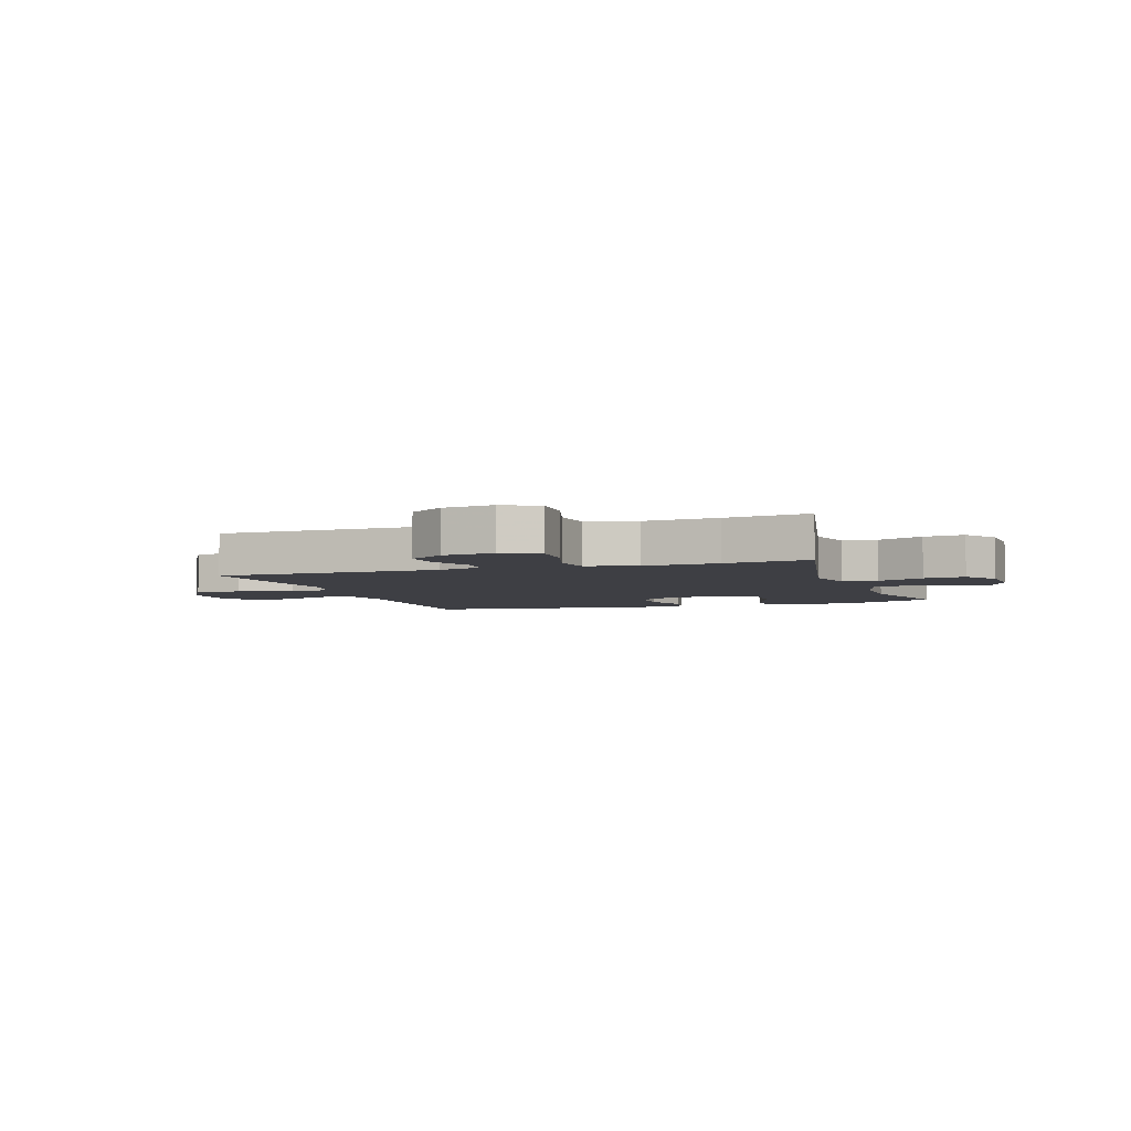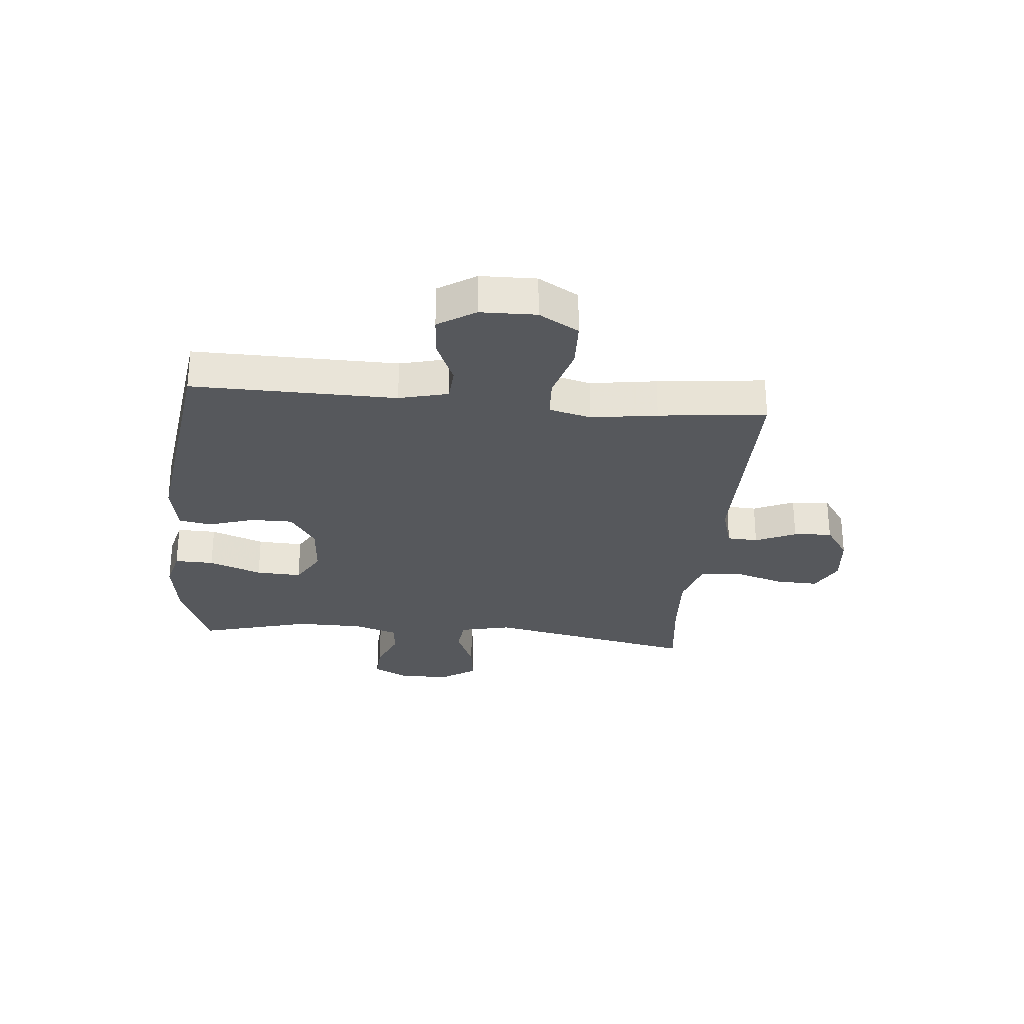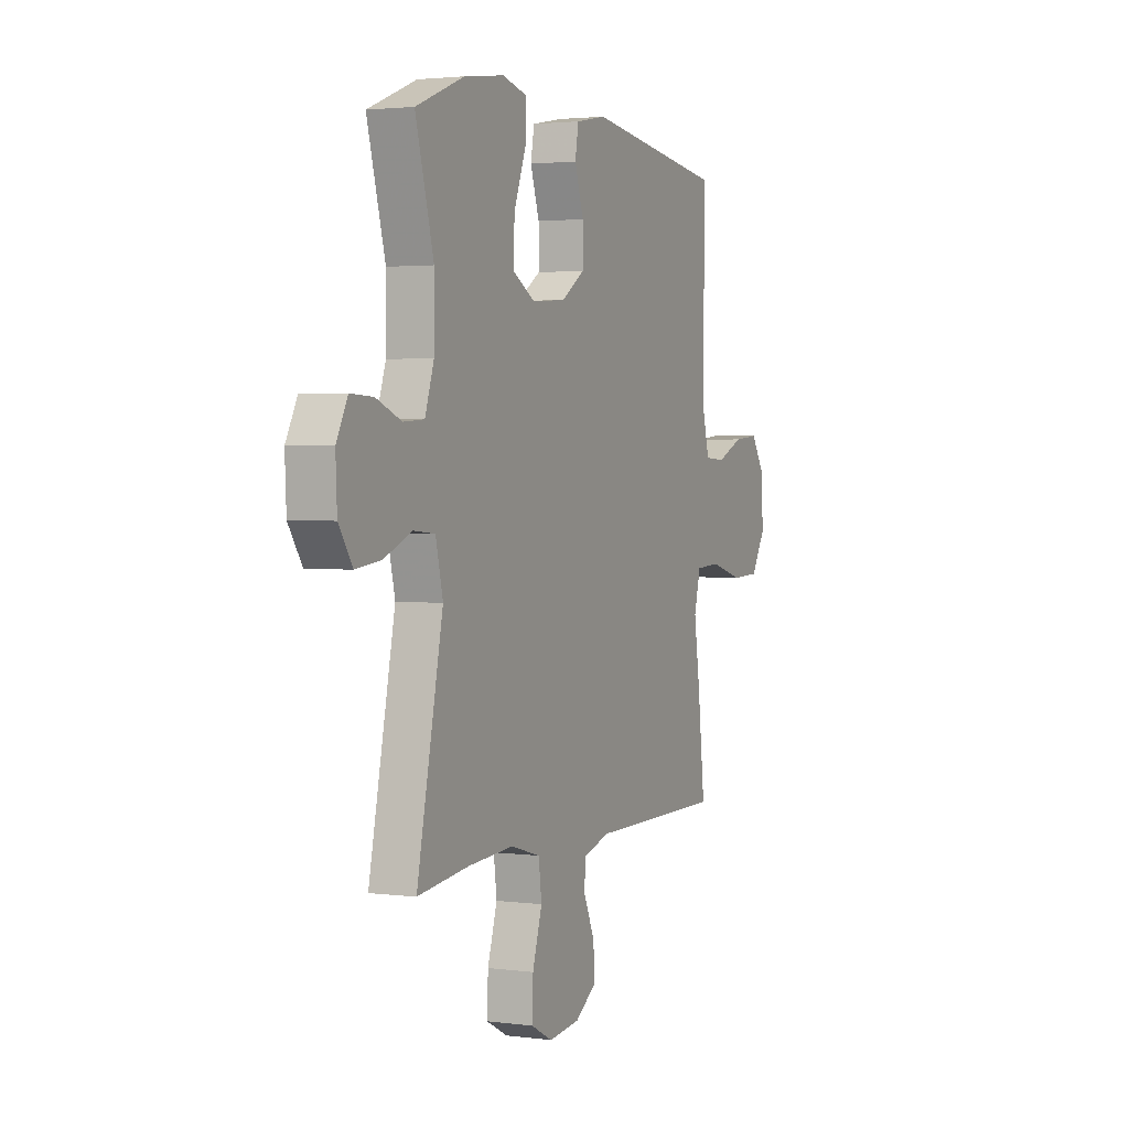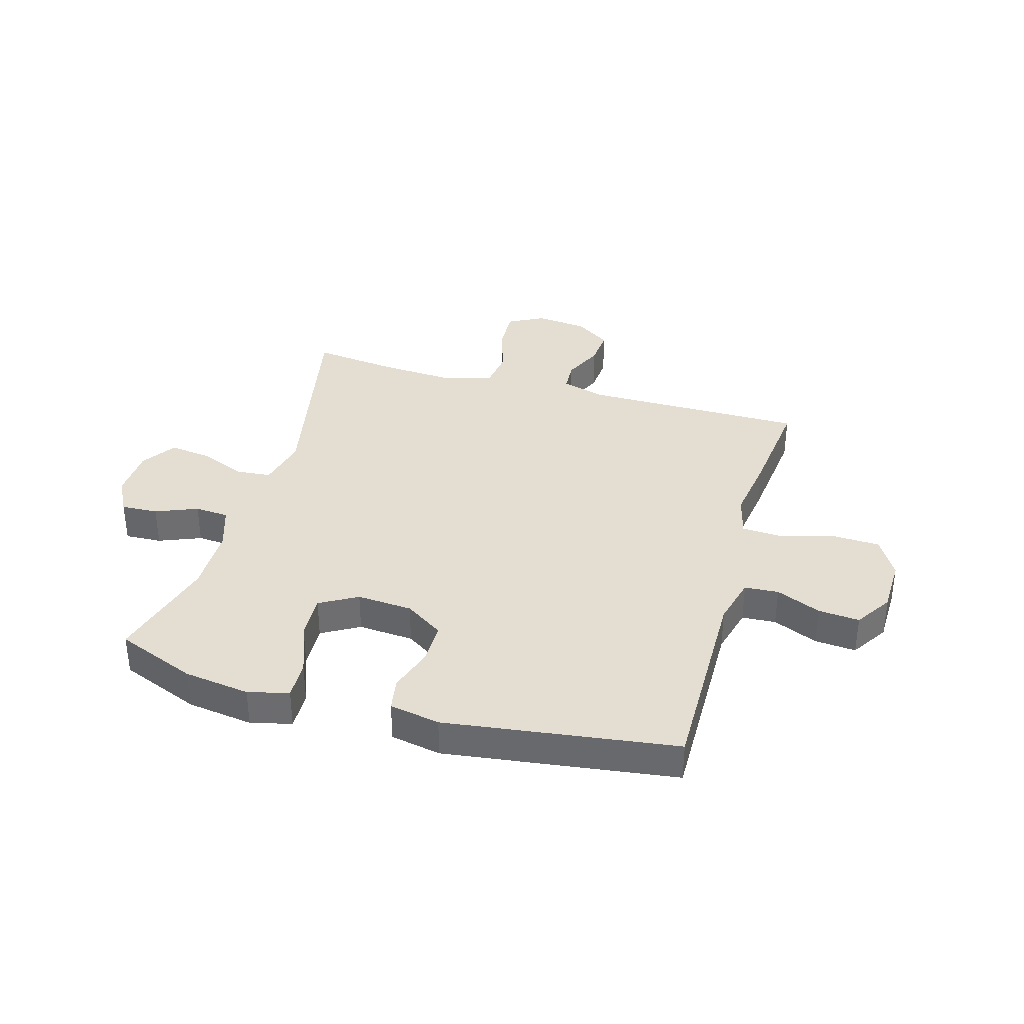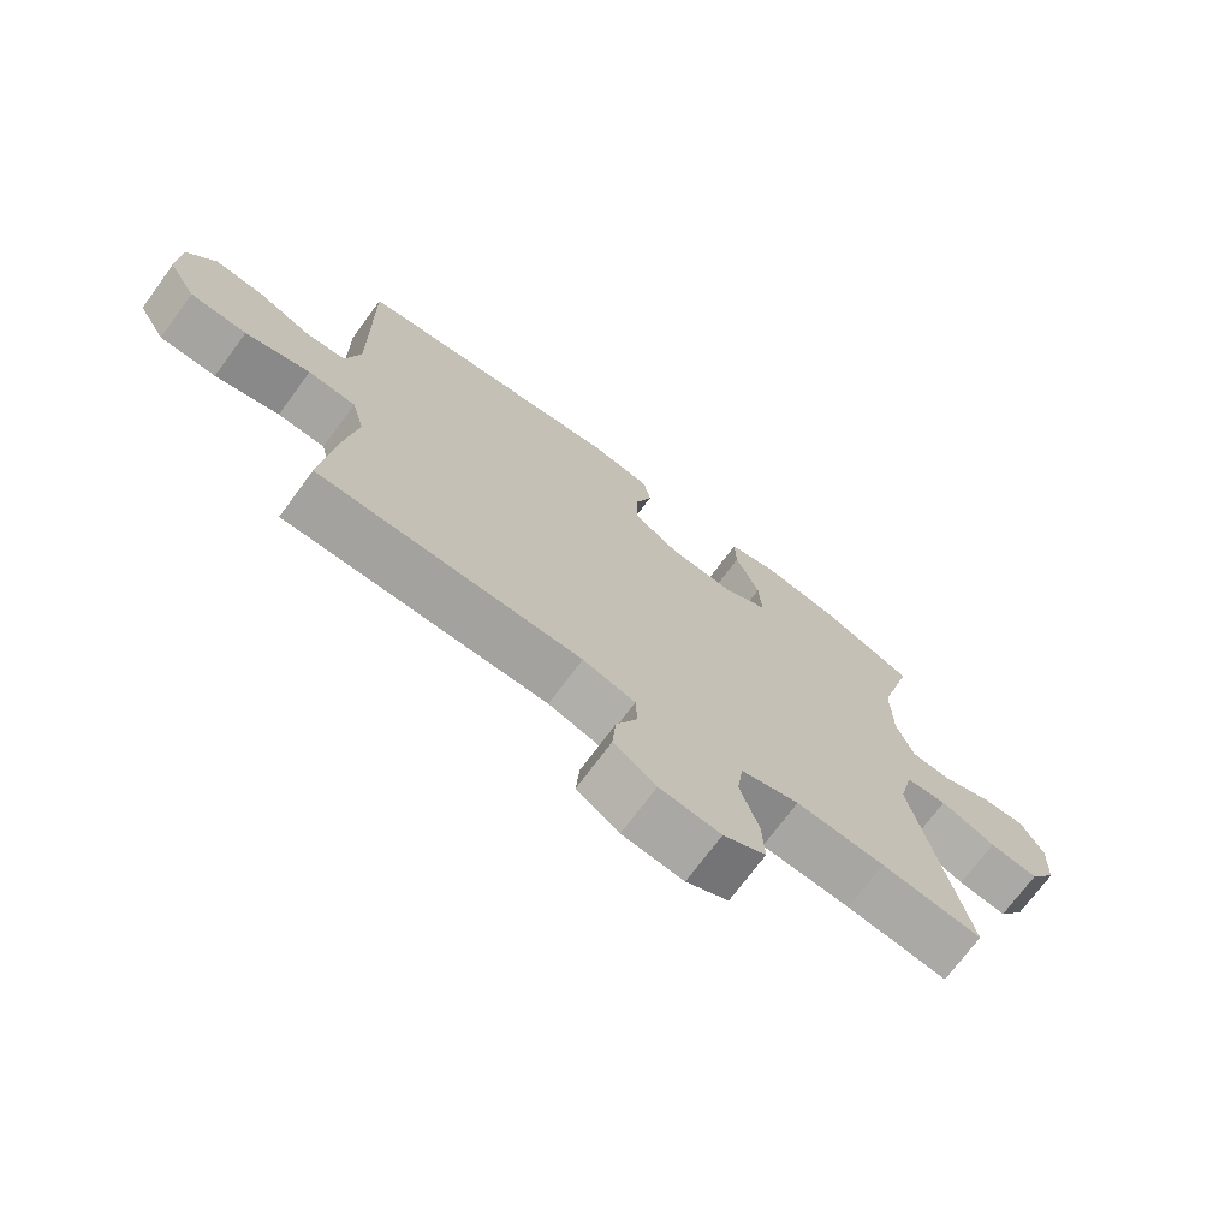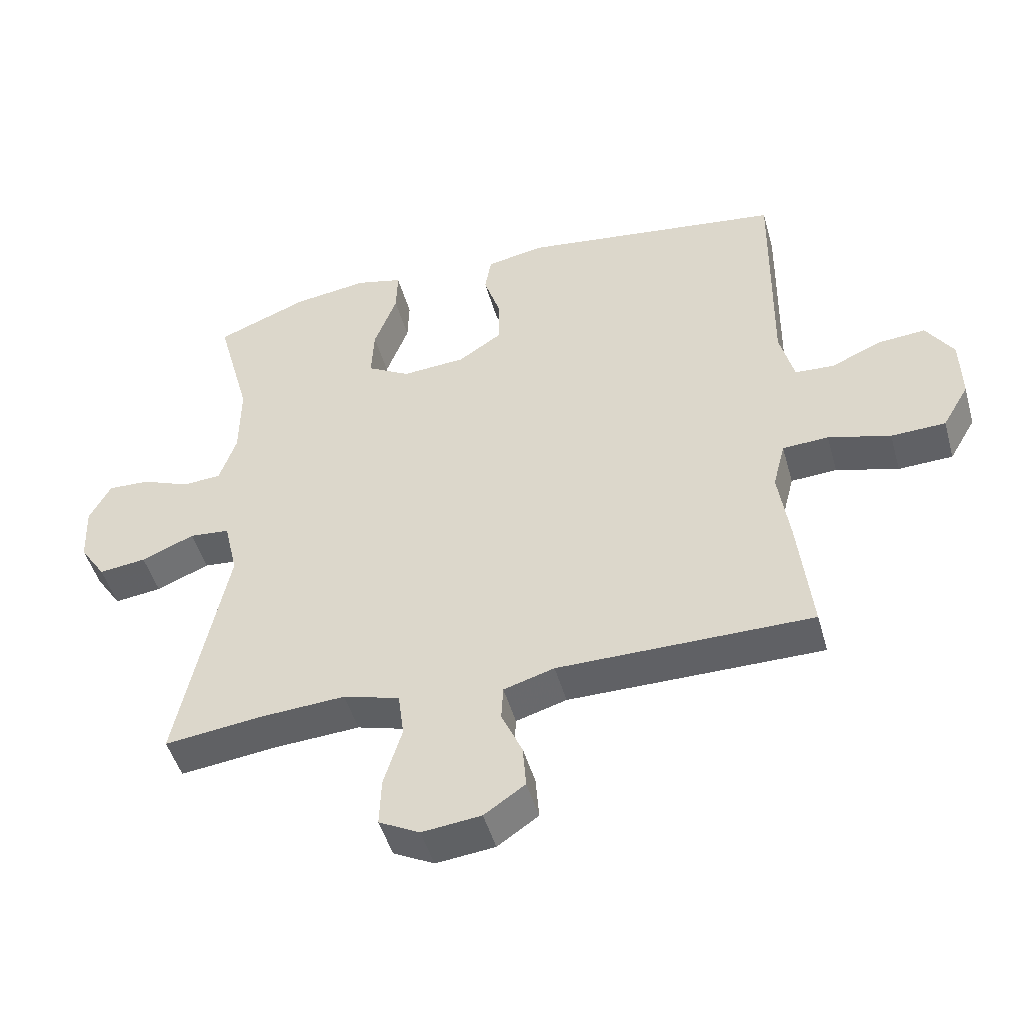
<metadata>
{"format":"obj","ext":"obj","renderer":"f3d","projection":"perspective","resolution":1024,"background":"white","views":[{"elev":-4.5,"azim":-161.1,"up":"+Y"},{"elev":-28.0,"azim":84.6,"up":"+Y"},{"elev":2.5,"azim":-65.6,"up":"+Z"},{"elev":36.0,"azim":16.0,"up":"+Y"},{"elev":-72.4,"azim":143.5,"up":"+Z"},{"elev":-48.0,"azim":15.6,"up":"+Z"}]}
</metadata>
<code>
v -0.5 0.07 -0.5
v -0.424 0.07 -0.129
v -0.445 0.07 -0.039
v -0.507 0.07 -0.033
v -0.589 0.07 -0.067
v -0.662 0.07 -0.076
v -0.702 0.07 -0.016
v -0.706 0.07 0.074
v -0.673 0.07 0.137
v -0.608 0.07 0.134
v -0.534 0.07 0.104
v -0.474 0.07 0.108
v -0.448 0.07 0.186
v -0.447 0.07 0.305
v -0.5 0.07 0.5
v -0.359 0.07 0.556
v -0.243 0.07 0.572
v -0.171 0.07 0.554
v -0.173 0.07 0.485
v -0.208 0.07 0.392
v -0.212 0.07 0.312
v -0.146 0.07 0.274
v -0.048 0.07 0.281
v 0.02 0.07 0.326
v 0.02 0.07 0.4
v -0.006 0.07 0.48
v 0.004 0.07 0.538
v 0.093 0.07 0.555
v 0.5 0.07 0.5
v 0.495 0.07 0.142
v 0.517 0.07 0.056
v 0.577 0.07 0.052
v 0.656 0.07 0.086
v 0.729 0.07 0.092
v 0.771 0.07 0.027
v 0.773 0.07 -0.071
v 0.732 0.07 -0.141
v 0.648 0.07 -0.144
v 0.552 0.07 -0.117
v 0.481 0.07 -0.121
v 0.462 0.07 -0.195
v 0.479 0.07 -0.311
v 0.5 0.07 -0.5
v 0.108 0.07 -0.5
v 0.03 0.07 -0.523
v 0.027 0.07 -0.577
v 0.059 0.07 -0.648
v 0.064 0.07 -0.715
v 0.001 0.07 -0.758
v -0.09 0.07 -0.768
v -0.153 0.07 -0.735
v -0.15 0.07 -0.66
v -0.122 0.07 -0.569
v -0.131 0.07 -0.499
v -0.218 0.07 -0.474
v -0.35 0.07 -0.482
v -0.5 0 -0.5
v -0.424 0 -0.129
v -0.445 0 -0.039
v -0.507 0 -0.033
v -0.589 0 -0.067
v -0.662 0 -0.076
v -0.702 0 -0.016
v -0.706 0 0.074
v -0.673 0 0.137
v -0.608 0 0.134
v -0.534 0 0.104
v -0.474 0 0.108
v -0.448 0 0.186
v -0.447 0 0.305
v -0.5 0 0.5
v -0.359 0 0.556
v -0.243 0 0.572
v -0.171 0 0.554
v -0.173 0 0.485
v -0.208 0 0.392
v -0.212 0 0.312
v -0.146 0 0.274
v -0.048 0 0.281
v 0.02 0 0.326
v 0.02 0 0.4
v -0.006 0 0.48
v 0.004 0 0.538
v 0.093 0 0.555
v 0.5 0 0.5
v 0.495 0 0.142
v 0.517 0 0.056
v 0.577 0 0.052
v 0.656 0 0.086
v 0.729 0 0.092
v 0.771 0 0.027
v 0.773 0 -0.071
v 0.732 0 -0.141
v 0.648 0 -0.144
v 0.552 0 -0.117
v 0.481 0 -0.121
v 0.462 0 -0.195
v 0.479 0 -0.311
v 0.5 0 -0.5
v 0.108 0 -0.5
v 0.03 0 -0.523
v 0.027 0 -0.577
v 0.059 0 -0.648
v 0.064 0 -0.715
v 0.001 0 -0.758
v -0.09 0 -0.768
v -0.153 0 -0.735
v -0.15 0 -0.66
v -0.122 0 -0.569
v -0.131 0 -0.499
v -0.218 0 -0.474
v -0.35 0 -0.482
f 50 51 52 53
f 50 53 54
f 49 50 54
f 46 47 48 49
f 45 46 49 54
f 44 45 54 55
f 41 42 43 44
f 40 41 44 55
f 36 37 38 39
f 36 39 40
f 35 36 40
f 32 33 34 35
f 31 32 35 40
f 30 31 40 55
f 25 26 27 28
f 24 25 28 29
f 23 24 29 30
f 17 18 19 20
f 17 20 21
f 14 15 16 17
f 13 14 17 21
f 12 13 21 22
f 8 9 10 11
f 8 11 12
f 7 8 12
f 4 5 6 7
f 4 7 12 22
f 56 1 2
f 30 55 56 2
f 3 4 22 23
f 2 3 23 30
f 109 108 107 106
f 110 109 106
f 110 106 105
f 105 104 103 102
f 110 105 102 101
f 111 110 101 100
f 100 99 98 97
f 111 100 97 96
f 95 94 93 92
f 96 95 92
f 96 92 91
f 91 90 89 88
f 96 91 88 87
f 111 96 87 86
f 84 83 82 81
f 85 84 81 80
f 86 85 80 79
f 76 75 74 73
f 77 76 73
f 73 72 71 70
f 77 73 70 69
f 78 77 69 68
f 67 66 65 64
f 68 67 64
f 68 64 63
f 63 62 61 60
f 78 68 63 60
f 58 57 112
f 58 112 111 86
f 79 78 60 59
f 86 79 59 58
f 1 57 58 2
f 2 58 59 3
f 3 59 60 4
f 4 60 61 5
f 5 61 62 6
f 6 62 63 7
f 7 63 64 8
f 8 64 65 9
f 9 65 66 10
f 10 66 67 11
f 11 67 68 12
f 12 68 69 13
f 13 69 70 14
f 14 70 71 15
f 15 71 72 16
f 16 72 73 17
f 17 73 74 18
f 18 74 75 19
f 19 75 76 20
f 20 76 77 21
f 21 77 78 22
f 22 78 79 23
f 23 79 80 24
f 24 80 81 25
f 25 81 82 26
f 26 82 83 27
f 27 83 84 28
f 28 84 85 29
f 29 85 86 30
f 30 86 87 31
f 31 87 88 32
f 32 88 89 33
f 33 89 90 34
f 34 90 91 35
f 35 91 92 36
f 36 92 93 37
f 37 93 94 38
f 38 94 95 39
f 39 95 96 40
f 40 96 97 41
f 41 97 98 42
f 42 98 99 43
f 43 99 100 44
f 44 100 101 45
f 45 101 102 46
f 46 102 103 47
f 47 103 104 48
f 48 104 105 49
f 49 105 106 50
f 50 106 107 51
f 51 107 108 52
f 52 108 109 53
f 53 109 110 54
f 54 110 111 55
f 55 111 112 56
f 56 112 57 1

</code>
